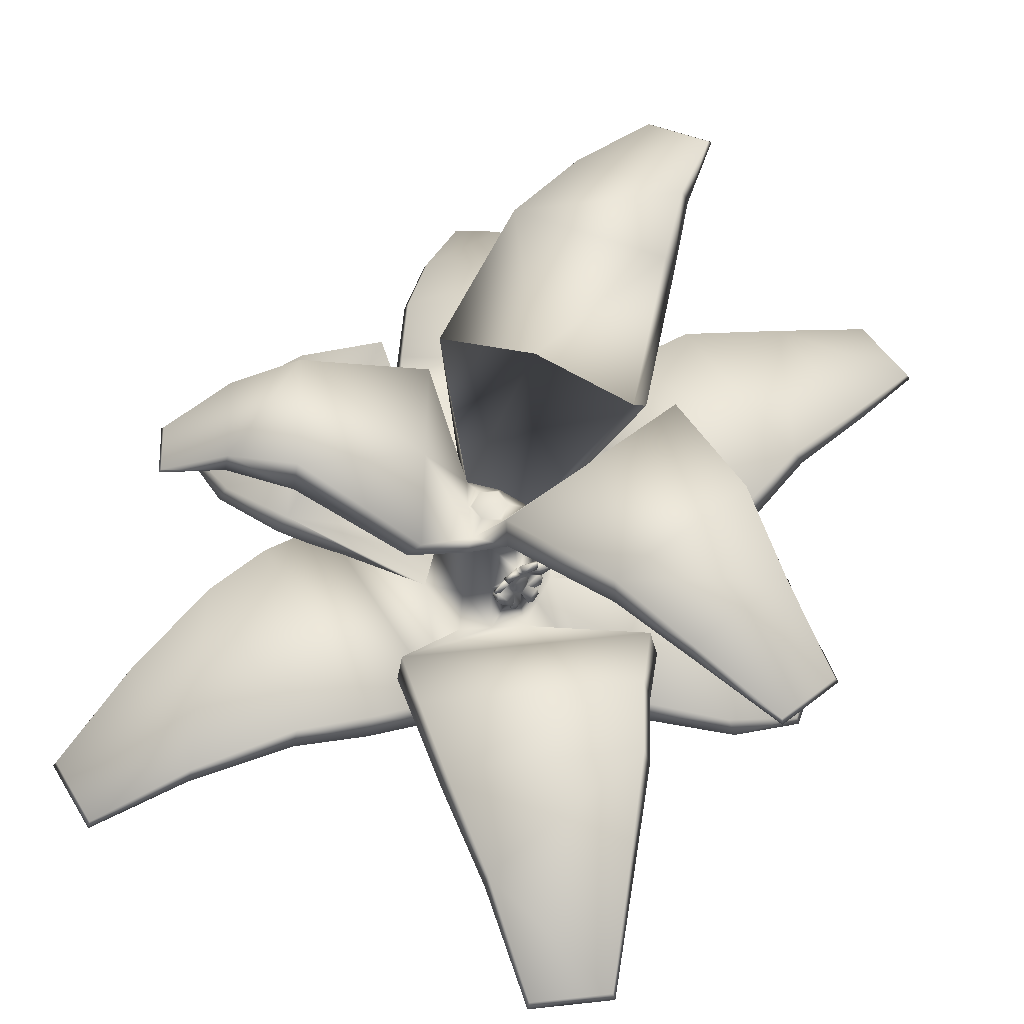
<metadata>
{"format":"obj","ext":"obj","renderer":"f3d","projection":"perspective","resolution":1024,"background":"white","views":[{"elev":55.3,"azim":26.1,"up":"+Y"}]}
</metadata>
<code>
o Cylinder.019
v 0.01527 0.3065 -0.3622
v 0.01437 0.672 -0.3836
v 0.3246 0.5741 -0.2045
v 0.2807 0.3065 -0.209
v 0.3246 0.672 0.1538
v 0.2807 0.3065 0.09748
v 0.01437 0.672 0.3329
v 0.01527 0.3065 0.2507
v -0.2959 0.672 0.1538
v -0.2501 0.3065 0.09748
v 0.01527 1.384 0.03898
v 0.0973 1.384 -0.008386
v 0.01527 1.404 -0.05575
v -0.2501 0.3065 -0.209
v -0.2959 0.672 -0.2045
v 0.01527 0.01858 -0.4904
v 0.3917 0.01858 -0.2731
v 0.3917 0.01858 0.1616
v 0.01527 0.01858 0.3789
v -0.3611 0.01858 0.1616
v -0.3611 0.01858 -0.2731
v -0.2796 0.1638 0.1145
v -0.2796 0.1638 -0.226
v 0.01527 0.1638 -0.3962
v 0.01527 0.1638 0.2847
v 0.3101 0.1638 0.1145
v 0.3101 0.1638 -0.226
v -0.06677 1.384 -0.1031
v -0.06677 1.384 -0.008386
v 0.0973 1.384 -0.1031
v 0.01527 1.384 -0.1505
v -0.09465 0.9053 -1.184
v 1.072 0.9053 -0.5103
v 0.01527 1.304 -0.3135
v 0.2515 1.311 -0.1921
v 0.2805 1.007 -0.194
v 0.3096 0.7031 -0.1958
v 0.01437 0.7031 -0.3663
v 0.01482 1.004 -0.3399
v 0.1385 1.012 0.1844
v 0.01482 1.007 0.2666
v 0.01437 0.7031 0.3155
v 0.162 0.7031 0.2303
v 0.01527 1.31 0.2177
v -0.1841 1.33 0.05936
v -0.2325 1.017 0.1022
v -0.2809 0.7031 0.1451
v -0.1173 1.006 -0.2665
v -0.1332 0.7031 -0.281
v 0.01527 1.376 -0.17
v -0.173 1.335 -0.1644
v -0.08207 1.376 0.000452
v 0.01527 1.343 0.1392
v 0.1181 1.383 0.004862
v 0.2052 1.334 -0.1654
v 0.1788 1.137 -1.391
v 1.161 1.137 -0.824
v 1.265 1.176 -1.207
v 0.412 1.176 -1.699
v -0.09465 1.022 -1.119
v 1.016 1.022 -0.4777
v 0.8284 0.9491 -2.112
v 0.8284 1.012 -2.077
v 1.205 0.7731 -2.49
v 1.205 0.7363 -2.511
v 0.1788 1.034 -1.449
v 0.412 1.087 -1.75
v 1.211 1.034 -0.8528
v 1.309 1.087 -1.232
v 1.554 0.7731 -2.289
v 1.572 0.7363 -2.299
v 1.46 0.9491 -1.747
v 1.43 1.012 -1.729
v -1.021 0.9432 -1.023
v -0.01427 0.9573 -1.472
v -0.2957 0.9467 -1.777
v -1.171 0.9344 -1.387
v -1.312 0.7007 -1.842
v -1.283 0.7643 -1.825
v -1.357 0.4981 -2.342
v -1.368 0.4737 -2.348
v -1.068 0.8394 -1.051
v -1.212 0.8441 -1.411
v -0.01042 0.8542 -1.522
v -0.2924 0.8571 -1.821
v -1.12 0.5015 -2.447
v -1.119 0.4772 -2.459
v -0.664 0.7098 -2.131
v -0.6663 0.773 -2.1
v -1.031 1.031 0.2698
v -1.138 1.031 -1.008
v -1.545 0.9217 -0.7957
v -1.462 0.9217 0.1863
v -1.504 0.8318 0.2149
v -1.868 0.7076 -0.06717
v -1.885 0.6709 -0.05546
v -1.085 0.9142 0.307
v -1.197 0.9142 -1.036
v -1.59 0.8318 -0.817
v -1.901 0.7076 -0.4692
v -1.92 0.6709 -0.4779
v -0.07661 0.93 1.098
v -1.075 0.93 0.4527
v -1.199 0.9758 0.8241
v -0.3714 0.9758 1.359
v -0.7924 0.7689 1.765
v -0.7906 0.8322 1.73
v -1.203 0.5724 2.109
v -1.204 0.5356 2.13
v -0.07965 0.8216 1.158
v -0.374 0.8859 1.409
v -1.128 0.8216 0.4803
v -1.244 0.8859 0.8469
v -1.542 0.5724 1.89
v -1.56 0.5356 1.899
v -1.405 0.7689 1.369
v -1.374 0.8322 1.353
v 1.123 1.175 0.4358
v 0.1677 1.175 1.047
v 0.4634 1.216 1.346
v 1.293 1.216 0.8152
v 1.486 0.9873 1.334
v 1.455 1.051 1.318
v 1.631 0.8127 1.883
v 1.649 0.776 1.892
v 1.174 1.072 0.4623
v 1.338 1.126 0.8382
v 0.1703 1.072 1.105
v 0.4657 1.126 1.396
v 1.291 0.8127 2.1
v 1.292 0.776 2.121
v 0.8713 0.9873 1.727
v 0.8697 1.051 1.692
v 0.7461 0.7237 -0.9266
v 0.8902 0.7237 0.3476
v 1.503 0.5864 0.1289
v 1.392 0.5864 -0.8503
v 1.433 0.4966 -0.8801
v 1.736 0.317 -0.5963
v 1.753 0.2802 -0.6085
v 0.7986 0.6067 -0.9653
v 0.95 0.6067 0.3737
v 1.549 0.4966 0.1489
v 1.781 0.317 -0.1954
v 1.8 0.2802 -0.1872
v -0.9142 0.8991 -0.7857
v -0.2809 0.7031 -0.1958
v 0.1083 0.9381 -1.309
v -0.9492 0.8336 -0.7929
v 0.1098 0.8336 -1.368
v -0.2809 0.7031 -0.02536
v -0.913 0.8215 0.1085
v -0.9711 0.7046 0.1383
v 0.1638 0.8215 0.8048
v 0.1605 0.7046 0.87
v -0.06911 1.062 0.7893
v 1.011 1.062 0.09824
v 0.3096 0.7031 0.1451
v -0.06614 0.945 0.8545
v 1.069 0.945 0.1283
v 0.3096 0.7031 -0.02536
v 0.7789 2.027 -0.6139
v 0.5527 2.026 -0.1142
v 0.3265 2.025 0.3855
v 0.9674 2.135 0.5363
v 1.315 2.136 -0.2317
v 1.698 1.947 0.09329
v 1.668 2.024 0.09619
v 2.057 1.8 0.3769
v 2.075 1.775 0.3753
v 0.835 1.879 -0.6193
v 1.358 2.007 -0.2358
v 0.3597 1.878 0.431
v 0.5973 1.878 -0.09414
v 0.9929 2.006 0.5713
v 1.915 1.799 0.6913
v 1.925 1.774 0.7057
v 1.441 1.946 0.662
v 1.423 2.023 0.6374
v -0.08379 1.695 0.5023
v -0.3175 1.699 0.006108
v -0.5513 1.703 -0.49
v -1.011 2.095 0.008989
v -0.7177 2.077 0.5672
v -1.099 1.889 0.6451
v -1.084 1.995 0.6253
v -1.433 1.793 0.7281
v -1.442 1.775 0.7396
v -0.1343 1.646 0.5593
v -0.7391 1.884 0.5952
v -0.6256 1.655 -0.4835
v -0.38 1.651 0.03787
v -1.047 1.902 0.008602
v -1.553 1.8 0.4996
v -1.568 1.782 0.4995
v -1.316 1.902 0.2317
v -1.291 2.007 0.2319
v 0.005535 2.017 -0.6025
v 0.5723 1.957 -0.5686
v 0.4386 2.353 -1.206
v -0.2992 2.106 -1.765
v -0.2912 2.216 -1.727
v -0.1098 2.083 -2.249
v -0.1145 2.061 -2.271
v -0.5761 1.719 -0.7071
v -0.5612 1.79 -0.6363
v -0.4324 2.225 -1.258
v -0.4438 2.027 -1.312
v 0.6151 1.894 -0.6359
v -0.05212 1.771 -0.6715
v 0.4715 2.161 -1.257
v 0.2468 2.136 -2.228
v 0.2603 2.116 -2.249
v 0.3459 2.201 -1.727
v 0.3227 2.306 -1.691
v -0.2179 1.312 -0.1904
v -0.1013 1.308 -0.2519
v -0.201 1.321 -0.0655
v 0.115 1.32 0.1385
v 0.2146 1.33 0.05936
v 0.233 1.32 -0.06638
v -0.2409 1.012 -0.04543
v 0.2713 1.012 -0.04587
v 0.2725 1.097 0.03423
v 0.2679 1.015 -0.000131
v -0.1676 1.159 -0.2284
v -0.2609 0.8576 -0.1206
v -0.2294 1.162 -0.1179
v -0.1991 0.8544 -0.2311
v -0.1959 1.086 -0.2278
v -0.2232 1.116 -0.1845
v -0.2477 0.9525 -0.1378
v -0.2396 0.9288 -0.188
v -0.2491 1.093 -0.1302
v -0.243 1.011 -0.0961
v -0.2128 0.961 -0.2332
v -0.1601 1.009 -0.2425
v -0.2664 1.084 -0.1508
v -0.2611 1.013 -0.1215
v -0.3153 1.006 -0.0826
v -0.3232 1.112 -0.1269
v -0.2207 1.077 -0.2348
v -0.2441 1.103 -0.1975
v -0.2612 1.149 -0.2241
v -0.2262 1.111 -0.2797
v -0.2467 0.8865 -0.2167
v -0.2166 0.9227 -0.2676
v -0.2761 1.001 -0.06727
v -0.2815 0.9333 -0.1155
v -0.2352 0.9698 -0.2394
v -0.2553 0.9389 -0.2882
v -0.2159 0.9234 -0.2773
v -0.2828 0.9154 -0.09862
v -0.2682 0.8733 -0.1879
v -0.2762 1.155 -0.2134
v -0.2418 1.176 -0.192
v -0.1456 1.015 -0.2895
v -0.1883 1.106 -0.272
v -0.2971 1.127 -0.09582
v -0.3551 1.092 -0.07262
v -0.3445 1.098 -0.06002
v -0.2879 1.003 -0.04424
v -0.3408 1.048 -0.03915
v -0.3519 1.049 -0.05467
v -0.3134 1.203 -0.1751
v -0.3009 1.211 -0.1673
v -0.2844 1.139 -0.1025
v -0.3129 1.123 -0.1365
v -0.3164 1.197 -0.1349
v -0.3267 1.191 -0.1472
v -0.23 1.169 -0.2047
v -0.2336 1.192 -0.2652
v -0.2438 1.185 -0.2715
v -0.1893 1.124 -0.2694
v -0.2202 1.177 -0.2864
v -0.2323 1.173 -0.2898
v -0.2179 1.096 -0.2803
v -0.1763 1.087 -0.3272
v -0.1855 1.083 -0.3298
v -0.1899 1.011 -0.2473
v -0.1811 1.018 -0.2953
v -0.1629 1.058 -0.3327
v -0.174 1.059 -0.3345
v -0.208 0.9512 -0.318
v -0.1958 0.9464 -0.3147
v -0.1233 1.009 -0.2937
v -0.1756 1.012 -0.3022
v -0.1671 0.9728 -0.3197
v -0.1833 0.9739 -0.3224
v -0.2417 0.9327 -0.2745
v -0.2359 0.8873 -0.2802
v -0.2475 0.8918 -0.2834
v -0.2582 0.9422 -0.2005
v -0.2677 0.9016 -0.2307
v -0.2498 0.8707 -0.2569
v -0.2594 0.8776 -0.2633
v -0.309 0.9755 -0.0667
v -0.3119 0.9402 -0.09183
v -0.297 1.003 -0.09659
v -0.2652 0.9625 -0.1574
v -0.3017 0.9449 -0.138
v -0.3199 0.9766 -0.08198
v -0.3224 0.9463 -0.1036
v -0.3014 0.897 -0.2102
v -0.2959 0.8635 -0.1705
v -0.3173 0.8789 -0.1849
v -0.3139 0.9333 -0.1334
v -0.3053 0.8908 -0.1127
v -0.3254 0.9024 -0.1352
v -0.2626 1.021 -0.2054
v -0.2732 1.017 -0.1589
v -0.266 1.064 -0.1712
v -0.2662 0.9834 -0.1757
v -0.2624 0.9715 -0.2004
v -0.2486 0.9901 -0.2268
v -0.2321 1.017 -0.2415
v -0.2394 1.059 -0.2254
v -0.2518 1.075 -0.1991
v 0.2443 1.119 0.08738
v 0.2153 1.089 0.1295
v 0.1789 1.013 0.1426
v 0.2319 0.9644 0.1356
v 0.2331 0.9269 0.1798
v 0.1603 1.012 0.2106
v 0.2889 1.087 0.05554
v 0.2849 1.016 0.026
v 0.3407 1.009 -0.01055
v 0.3467 1.116 0.03409
v 0.2397 1.081 0.1374
v 0.2647 1.107 0.1012
v 0.2806 1.153 0.1285
v 0.2433 1.114 0.1826
v 0.2605 0.9323 0.09152
v 0.2665 0.89 0.1205
v 0.2342 0.9262 0.1701
v 0.2708 0.956 0.04178
v 0.3021 1.004 -0.02753
v 0.3055 0.9368 0.02086
v 0.2539 0.9733 0.1427
v 0.272 0.9424 0.1923
v 0.2961 1.158 0.1185
v 0.2626 1.179 0.09565
v 0.1624 1.019 0.1889
v 0.2058 1.11 0.1733
v 0.322 1.13 0.001882
v 0.3808 1.095 -0.01884
v 0.3708 1.101 -0.03187
v 0.315 1.006 -0.05004
v 0.368 1.051 -0.05288
v 0.3784 1.052 -0.0369
v 0.3349 1.206 0.08177
v 0.3227 1.214 0.07348
v 0.309 1.142 0.008057
v 0.336 1.126 0.04318
v 0.3395 1.201 0.04173
v 0.3493 1.195 0.05446
v 0.2503 1.172 0.1078
v 0.2513 1.195 0.1684
v 0.2613 1.189 0.1752
v 0.2069 1.127 0.1707
v 0.237 1.18 0.1891
v 0.249 1.176 0.193
v 0.2349 1.099 0.1828
v 0.1914 1.09 0.2279
v 0.2005 1.087 0.2309
v 0.2084 1.015 0.1487
v 0.1976 1.021 0.1962
v 0.1778 1.062 0.2328
v 0.1888 1.062 0.2351
v 0.2235 0.9546 0.2201
v 0.2114 0.9498 0.2162
v 0.1918 1.016 0.2029
v 0.1825 0.9763 0.2201
v 0.1986 0.9774 0.2234
v 0.259 0.9362 0.1781
v 0.253 0.8907 0.1835
v 0.2644 0.8953 0.1872
v 0.2786 0.9456 0.1048
v 0.2868 0.905 0.1354
v 0.2678 0.8742 0.1608
v 0.2771 0.881 0.1677
v 0.3351 0.979 -0.02671
v 0.3369 0.9437 -0.001475
v 0.3218 1.007 0.002645
v 0.2874 0.966 0.06203
v 0.3247 0.9484 0.04425
v 0.3453 0.9801 -0.01097
v 0.3469 0.9497 0.01072
v 0.3214 0.9005 0.1163
v 0.2892 0.8767 0.09268
v 0.3175 0.867 0.07648
v 0.3383 0.8824 0.09179
v 0.3371 0.9367 0.04015
v 0.3075 0.9189 0.004075
v 0.3294 0.8943 0.01912
v 0.3485 0.9059 0.04248
v 0.2828 1.024 0.1099
v 0.2954 1.02 0.06391
v 0.2877 1.067 0.07586
v 0.2877 0.9869 0.0804
v 0.2828 0.975 0.1049
v 0.2679 0.9936 0.1307
v 0.2507 1.021 0.1447
v 0.2588 1.063 0.1289
v 0.2723 1.079 0.1031
f 1 2 3
f 3 5 6
f 5 7 8
f 8 7 9
f 11 12 13
f 14 15 2
f 10 9 15
f 18 19 21
f 22 23 21
f 10 14 23
f 23 24 16
f 14 1 24
f 25 22 20
f 25 8 10
f 18 26 25
f 26 6 8
f 17 27 26
f 27 4 6
f 16 24 27
f 1 4 27
f 13 28 29
f 12 30 13
f 30 31 13
f 29 11 13
f 31 28 13
f 2 32 33
f 36 38 39
f 41 42 43
f 46 47 41
f 39 38 49
f 28 31 50
f 28 51 52
f 11 29 52
f 11 53 54
f 30 12 54
f 30 55 50
f 56 57 58
f 2 38 60
f 38 37 61
f 37 3 33
f 62 63 64
f 66 56 59
f 66 67 69
f 68 69 58
f 70 71 65
f 62 65 71
f 72 71 70
f 63 73 70
f 74 75 76
f 78 79 80
f 82 74 77
f 82 83 85
f 84 85 76
f 80 86 87
f 78 81 87
f 88 87 86
f 79 89 86
f 90 91 92
f 94 93 95
f 97 90 93
f 97 94 99
f 98 99 92
f 100 101 96
f 94 96 101
f 99 101 100
f 93 92 100
f 103 104 105
f 106 107 108
f 110 102 105
f 112 110 111
f 112 113 104
f 114 115 109
f 106 109 115
f 116 115 114
f 107 117 114
f 118 119 120
f 122 123 124
f 126 118 121
f 126 127 129
f 128 129 120
f 124 130 131
f 132 122 125
f 132 131 130
f 133 130 124
f 135 136 137
f 138 137 139
f 141 134 137
f 142 141 138
f 142 143 136
f 144 145 140
f 143 138 140
f 143 145 144
f 137 136 144
f 49 38 146
f 149 15 2
f 2 150 148
f 146 147 15
f 91 98 15
f 90 47 151
f 90 97 9
f 15 9 97
f 152 47 9
f 47 152 154
f 154 155 7
f 9 7 155
f 156 158 43
f 42 7 159
f 157 160 5
f 159 7 5
f 135 37 161
f 135 158 5
f 134 141 3
f 142 5 3
f 163 165 166
f 167 168 169
f 171 162 166
f 174 172 175
f 173 175 165
f 176 177 170
f 167 170 177
f 178 177 176
f 168 179 176
f 181 183 184
f 185 186 187
f 180 184 190
f 192 190 193
f 191 193 183
f 194 195 188
f 185 188 195
f 196 195 194
f 186 197 194
f 198 199 200
f 201 202 203
f 206 207 208
f 210 208 211
f 199 209 211
f 212 213 204
f 214 201 204
f 214 213 212
f 202 215 212
f 199 209 35
f 206 205 216
f 55 50 198
f 198 50 51
f 35 209 210
f 217 216 210
f 206 198 207
f 207 198 200
f 182 51 216
f 51 182 181
f 216 218 192
f 181 180 53
f 45 44 189
f 180 189 44
f 164 163 54
f 53 44 173
f 44 219 173
f 163 162 55
f 162 171 35
f 221 35 174
f 34 39 48
f 46 222 151
f 45 218 222
f 44 41 40
f 223 161 37
f 35 221 223
f 223 221 224
f 217 48 226
f 151 222 227
f 218 216 228
f 49 147 229
f 231 216 226
f 233 147 227
f 234 235 222
f 236 237 48
f 230 226 48
f 232 227 222
f 231 234 228
f 233 236 229
f 238 239 240
f 242 243 244
f 233 246 247
f 235 248 249
f 250 251 252
f 232 253 254
f 231 243 255
f 237 257 258
f 259 241 260
f 235 262 240
f 235 234 259
f 238 241 259
f 261 260 264
f 259 261 263
f 240 262 263
f 240 264 260
f 255 265 266
f 234 231 256
f 234 267 268
f 243 238 268
f 266 265 270
f 268 270 265
f 268 267 269
f 256 266 269
f 244 271 272
f 231 271 244
f 230 242 245
f 231 230 274
f 275 276 273
f 244 273 276
f 245 276 275
f 274 275 272
f 258 278 279
f 242 230 258
f 242 277 281
f 237 280 281
f 278 282 283
f 258 257 282
f 281 283 282
f 281 277 279
f 252 251 284
f 237 236 252
f 250 280 287
f 237 286 287
f 285 284 289
f 252 285 288
f 287 286 288
f 287 289 284
f 290 247 291
f 236 247 290
f 250 290 294
f 233 293 294
f 291 295 296
f 294 290 292
f 294 296 295
f 247 246 295
f 249 248 297
f 235 239 299
f 300 301 299
f 300 232 249
f 298 297 302
f 249 298 303
f 299 301 303
f 299 302 297
f 254 305 306
f 232 300 307
f 293 304 307
f 293 233 254
f 305 308 309
f 254 253 308
f 307 309 308
f 307 304 306
f 310 311 312
f 311 310 313
f 314 313 310
f 315 314 310
f 316 315 310
f 317 316 310
f 318 317 310
f 312 318 310
f 318 243 242
f 314 293 300
f 312 311 239
f 316 280 250
f 316 317 242
f 311 313 300
f 318 312 238
f 314 315 250
f 319 224 221
f 219 320 319
f 40 321 320
f 321 322 323
f 325 326 327
f 329 330 331
f 333 334 335
f 225 337 338
f 339 340 323
f 319 330 341
f 321 343 344
f 345 328 346
f 225 348 327
f 225 224 345
f 325 328 345
f 347 346 350
f 345 347 349
f 327 348 349
f 327 350 346
f 341 351 352
f 224 319 342
f 224 353 354
f 330 325 354
f 352 351 356
f 354 356 351
f 354 353 355
f 342 352 355
f 331 357 358
f 319 357 331
f 320 329 332
f 319 320 360
f 361 362 359
f 331 359 362
f 332 362 361
f 360 361 358
f 344 364 365
f 329 320 344
f 329 363 367
f 364 368 369
f 344 343 368
f 367 369 368
f 367 363 365
f 323 340 370
f 339 366 372
f 321 324 372
f 371 370 374
f 323 371 373
f 372 324 373
f 372 374 370
f 375 335 376
f 339 375 379
f 333 378 379
f 376 380 381
f 379 375 377
f 379 381 380
f 335 334 380
f 338 337 382
f 225 326 384
f 385 386 384
f 383 382 387
f 338 383 388
f 384 386 388
f 384 387 382
f 390 391 392
f 336 385 393
f 378 389 393
f 378 333 390
f 391 395 396
f 393 396 395
f 393 389 392
f 397 398 399
f 398 397 400
f 401 400 397
f 402 401 397
f 403 402 397
f 404 403 397
f 405 404 397
f 399 405 397
f 405 330 329
f 401 378 385
f 399 398 326
f 403 366 339
f 403 404 329
f 398 400 385
f 405 399 325
f 401 402 339
f 223 225 336
f 395 391 390
f 336 394 390
f 333 158 161
f 43 158 333
f 40 43 322
f 153 112 103
f 155 110 112
f 155 154 102
f 154 152 103
f 104 117 107
f 113 116 117
f 113 111 106
f 111 105 107
f 183 197 186
f 193 196 197
f 193 190 185
f 190 184 186
f 207 200 215
f 211 214 215
f 208 201 214
f 208 207 202
f 165 179 168
f 175 178 179
f 175 172 167
f 172 166 168
f 77 76 89
f 85 88 89
f 83 78 88
f 83 77 79
f 150 84 75
f 149 82 84
f 149 146 74
f 146 148 75
f 58 73 63
f 69 72 73
f 69 67 62
f 67 59 63
f 33 68 57
f 33 32 66
f 32 60 56
f 61 57 56
f 159 128 119
f 159 160 126
f 160 157 118
f 156 119 118
f 121 120 133
f 129 132 133
f 127 122 132
f 127 121 123
f 4 1 3
f 4 3 6
f 6 5 8
f 10 8 9
f 1 14 2
f 14 10 15
f 21 16 17
f 17 18 21
f 19 20 21
f 20 22 21
f 22 10 23
f 21 23 16
f 23 14 24
f 19 25 20
f 22 25 10
f 19 18 25
f 25 26 8
f 18 17 26
f 26 27 6
f 17 16 27
f 24 1 27
f 3 2 33
f 39 34 35
f 36 37 38
f 39 35 36
f 40 41 43
f 41 44 46
f 45 46 44
f 47 42 41
f 48 39 49
f 51 28 50
f 29 28 52
f 53 11 52
f 12 11 54
f 55 30 54
f 31 30 50
f 59 56 58
f 32 2 60
f 60 38 61
f 61 37 33
f 65 62 64
f 67 66 59
f 68 66 69
f 57 68 58
f 64 70 65
f 72 62 71
f 73 72 70
f 64 63 70
f 77 74 76
f 81 78 80
f 83 82 77
f 84 82 85
f 75 84 76
f 81 80 87
f 88 78 87
f 89 88 86
f 80 79 86
f 93 90 92
f 96 94 95
f 94 97 93
f 98 97 99
f 91 98 92
f 95 100 96
f 99 94 101
f 92 99 100
f 95 93 100
f 102 103 105
f 109 106 108
f 111 110 105
f 113 112 111
f 103 112 104
f 108 114 109
f 116 106 115
f 117 116 114
f 108 107 114
f 121 118 120
f 125 122 124
f 127 126 121
f 128 126 129
f 119 128 120
f 125 124 131
f 131 132 125
f 133 132 130
f 123 133 124
f 134 135 137
f 140 138 139
f 138 141 137
f 143 142 138
f 135 142 136
f 139 144 140
f 145 143 140
f 136 143 144
f 139 137 144
f 148 146 38
f 147 49 146
f 150 149 2
f 38 2 148
f 149 146 15
f 147 91 15
f 151 147 90
f 91 90 147
f 47 90 9
f 98 15 97
f 153 152 9
f 42 47 154
f 42 154 7
f 153 9 155
f 43 42 156
f 156 157 158
f 156 42 159
f 158 157 5
f 160 159 5
f 161 158 135
f 135 134 37
f 142 135 5
f 37 134 3
f 141 142 3
f 166 162 163
f 163 164 165
f 170 167 169
f 172 171 166
f 175 173 174
f 174 171 172
f 164 173 165
f 169 176 170
f 178 167 177
f 179 178 176
f 169 168 176
f 184 180 181
f 181 182 183
f 188 185 187
f 189 180 190
f 193 191 192
f 192 189 190
f 182 191 183
f 187 194 188
f 196 185 195
f 197 196 194
f 187 186 194
f 204 201 203
f 205 206 208
f 211 209 210
f 210 205 208
f 200 199 211
f 203 212 204
f 213 214 204
f 215 214 212
f 203 202 212
f 55 199 35
f 51 206 216
f 199 55 198
f 206 198 51
f 34 35 210
f 205 210 216
f 34 217 210
f 191 182 216
f 52 51 181
f 192 191 216
f 218 45 192
f 52 181 53
f 192 45 189
f 53 180 44
f 53 164 54
f 164 53 173
f 174 173 220
f 219 220 173
f 54 163 55
f 55 162 35
f 171 174 35
f 220 221 174
f 217 34 48
f 47 46 151
f 46 45 222
f 219 44 40
f 36 223 37
f 36 35 223
f 225 223 224
f 216 217 226
f 147 151 227
f 222 218 228
f 48 49 229
f 230 231 226
f 232 233 227
f 228 234 222
f 229 236 48
f 237 230 48
f 235 232 222
f 216 231 228
f 147 233 229
f 241 238 240
f 245 242 244
f 236 233 247
f 232 235 249
f 236 250 252
f 233 232 254
f 256 231 255
f 230 237 258
f 261 259 260
f 239 235 240
f 262 235 259
f 234 238 259
f 263 261 264
f 262 259 263
f 264 240 263
f 241 240 260
f 256 255 266
f 267 234 256
f 238 234 268
f 255 243 268
f 269 266 270
f 255 268 265
f 270 268 269
f 267 256 269
f 273 244 272
f 243 231 244
f 274 230 245
f 271 231 274
f 272 275 273
f 245 244 276
f 274 245 275
f 271 274 272
f 277 258 279
f 277 242 258
f 280 242 281
f 257 237 281
f 279 278 283
f 278 258 282
f 257 281 282
f 283 281 279
f 285 252 284
f 286 237 252
f 251 250 287
f 280 237 287
f 288 285 289
f 286 252 288
f 289 287 288
f 251 287 284
f 292 290 291
f 250 236 290
f 293 250 294
f 246 233 294
f 292 291 296
f 296 294 292
f 246 294 295
f 291 247 295
f 298 249 297
f 248 235 299
f 239 300 299
f 301 300 249
f 303 298 302
f 301 249 303
f 302 299 303
f 248 299 297
f 304 254 306
f 253 232 307
f 300 293 307
f 304 293 254
f 306 305 309
f 305 254 308
f 253 307 308
f 309 307 306
f 317 318 242
f 313 314 300
f 238 312 239
f 315 316 250
f 280 316 242
f 239 311 300
f 243 318 238
f 293 314 250
f 220 319 221
f 220 219 319
f 219 40 320
f 324 321 323
f 328 325 327
f 332 329 331
f 322 333 335
f 336 225 338
f 322 339 323
f 342 319 341
f 320 321 344
f 347 345 346
f 326 225 327
f 348 225 345
f 224 325 345
f 349 347 350
f 348 345 349
f 350 327 349
f 328 327 346
f 342 341 352
f 353 224 342
f 325 224 354
f 341 330 354
f 355 352 356
f 341 354 351
f 356 354 355
f 353 342 355
f 359 331 358
f 330 319 331
f 360 320 332
f 357 319 360
f 358 361 359
f 332 331 362
f 360 332 361
f 357 360 358
f 363 344 365
f 363 329 344
f 366 329 367
f 365 364 369
f 364 344 368
f 343 367 368
f 369 367 365
f 371 323 370
f 340 339 372
f 366 321 372
f 373 371 374
f 324 323 373
f 374 372 373
f 340 372 370
f 377 375 376
f 378 339 379
f 334 333 379
f 377 376 381
f 381 379 377
f 334 379 380
f 376 335 380
f 383 338 382
f 337 225 384
f 326 385 384
f 388 383 387
f 386 338 388
f 387 384 388
f 337 384 382
f 389 390 392
f 394 336 393
f 385 378 393
f 389 378 390
f 392 391 396
f 394 393 395
f 396 393 392
f 404 405 329
f 400 401 385
f 325 399 326
f 402 403 339
f 366 403 329
f 326 398 385
f 330 405 325
f 378 401 339
f 161 223 336
f 394 395 390
f 333 336 390
f 336 333 161
f 322 43 333
f 321 40 322
f 152 153 103
f 153 155 112
f 110 155 102
f 102 154 103
f 105 104 107
f 104 113 117
f 116 113 106
f 106 111 107
f 184 183 186
f 183 193 197
f 196 193 185
f 185 190 186
f 202 207 215
f 200 211 215
f 211 208 214
f 201 208 202
f 166 165 168
f 165 175 179
f 178 175 167
f 167 172 168
f 79 77 89
f 76 85 89
f 85 83 88
f 78 83 79
f 148 150 75
f 150 149 84
f 82 149 74
f 74 146 75
f 59 58 63
f 58 69 73
f 72 69 62
f 62 67 63
f 61 33 57
f 68 33 66
f 66 32 56
f 60 61 56
f 156 159 119
f 128 159 126
f 126 160 118
f 157 156 118
f 123 121 133
f 120 129 133
f 129 127 132
f 122 127 123

</code>
